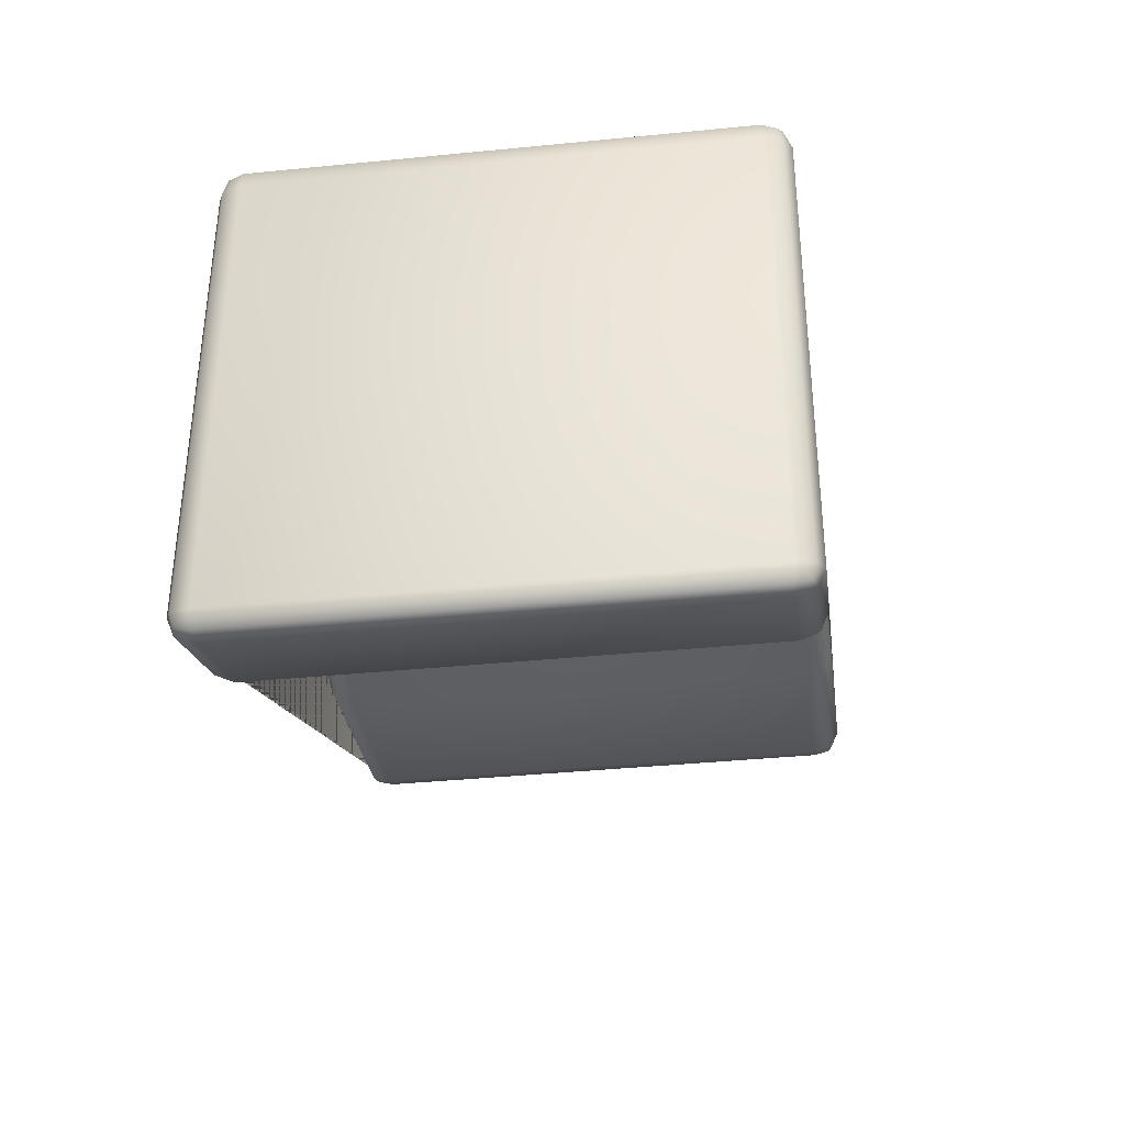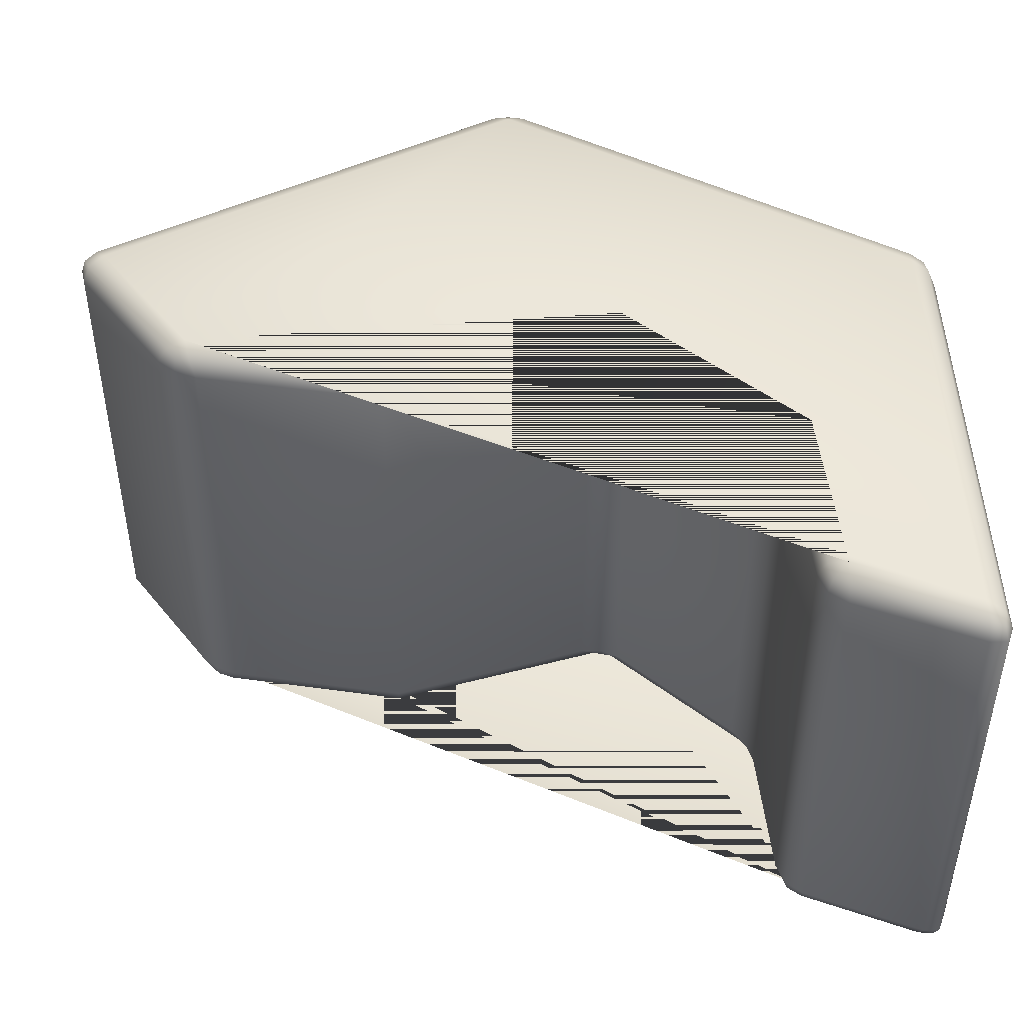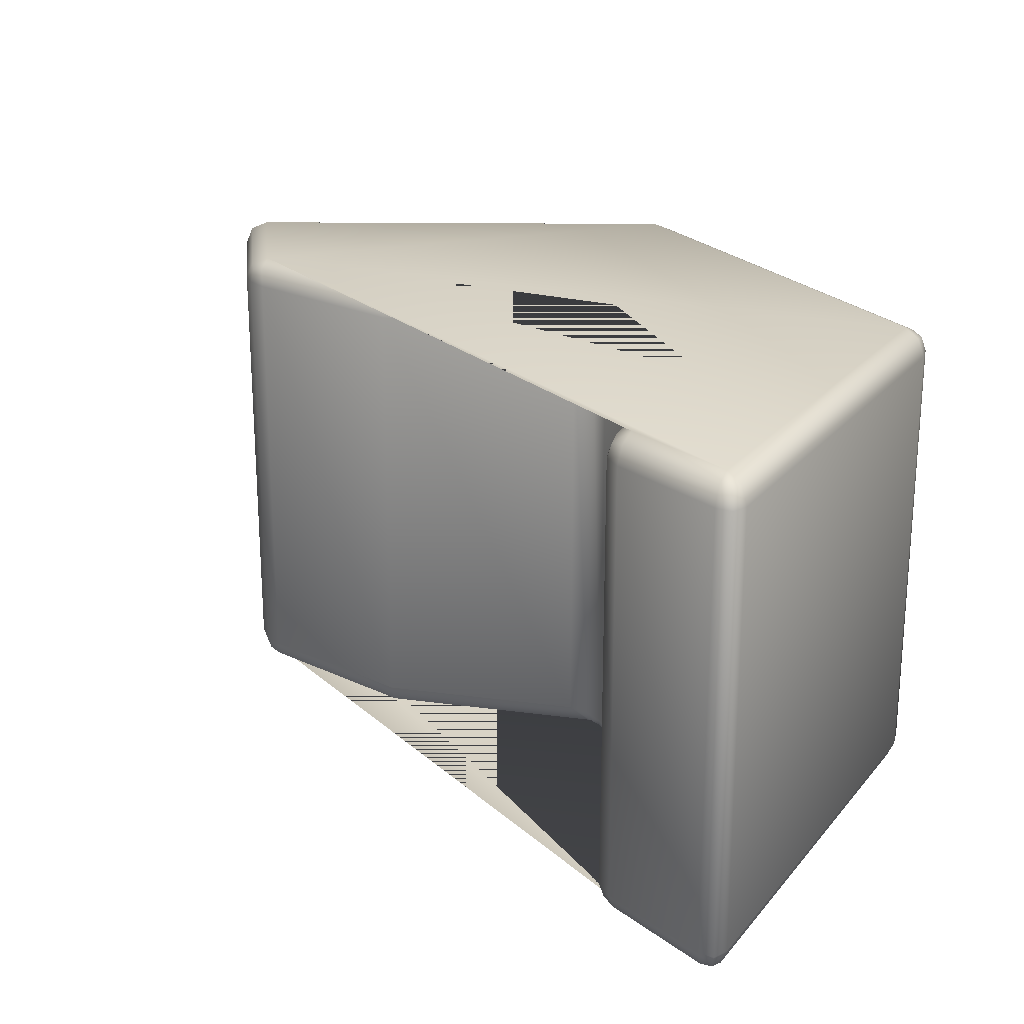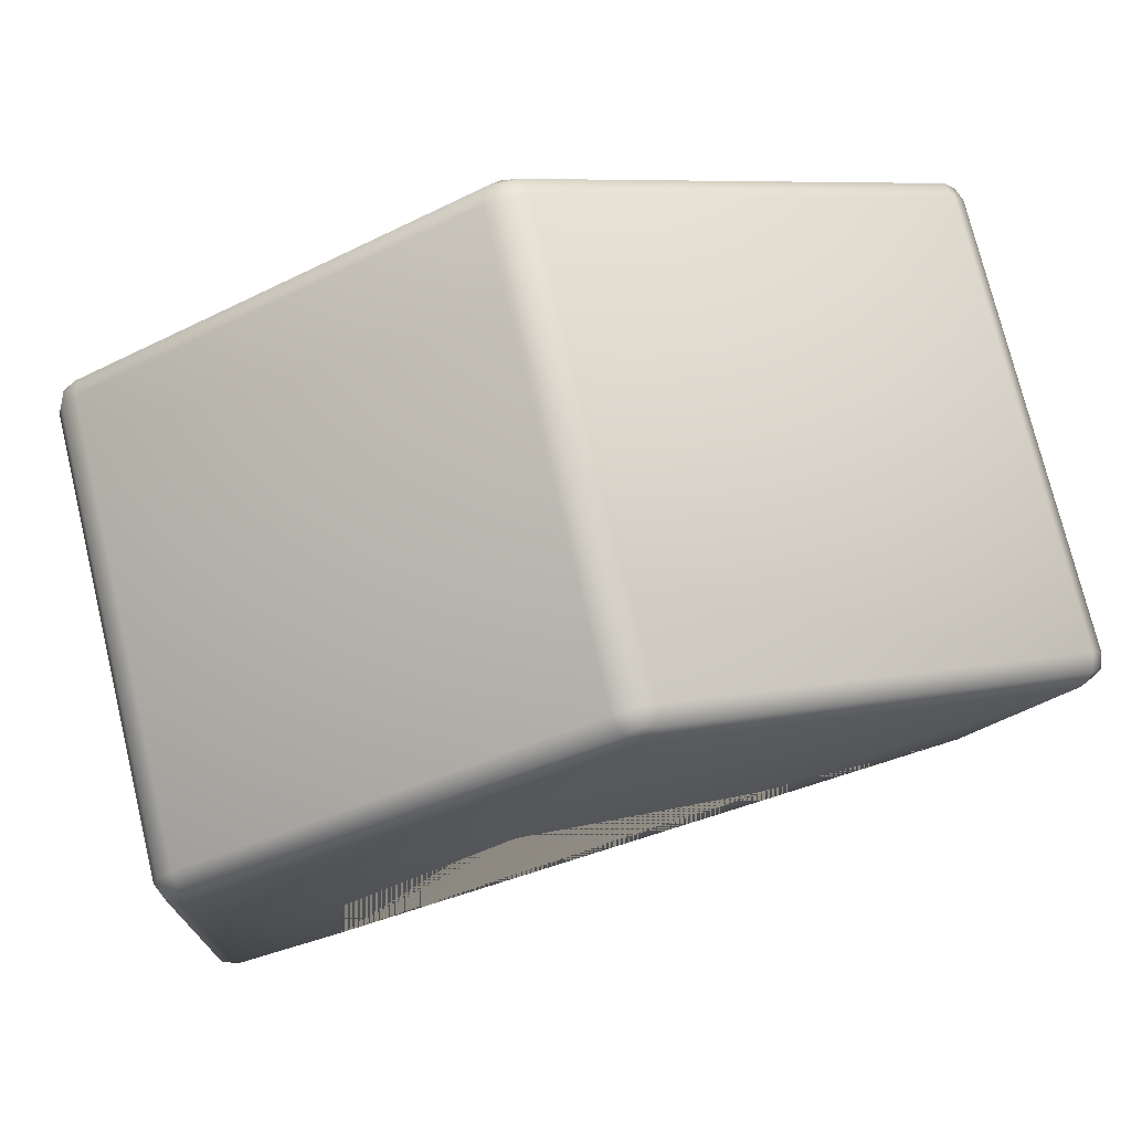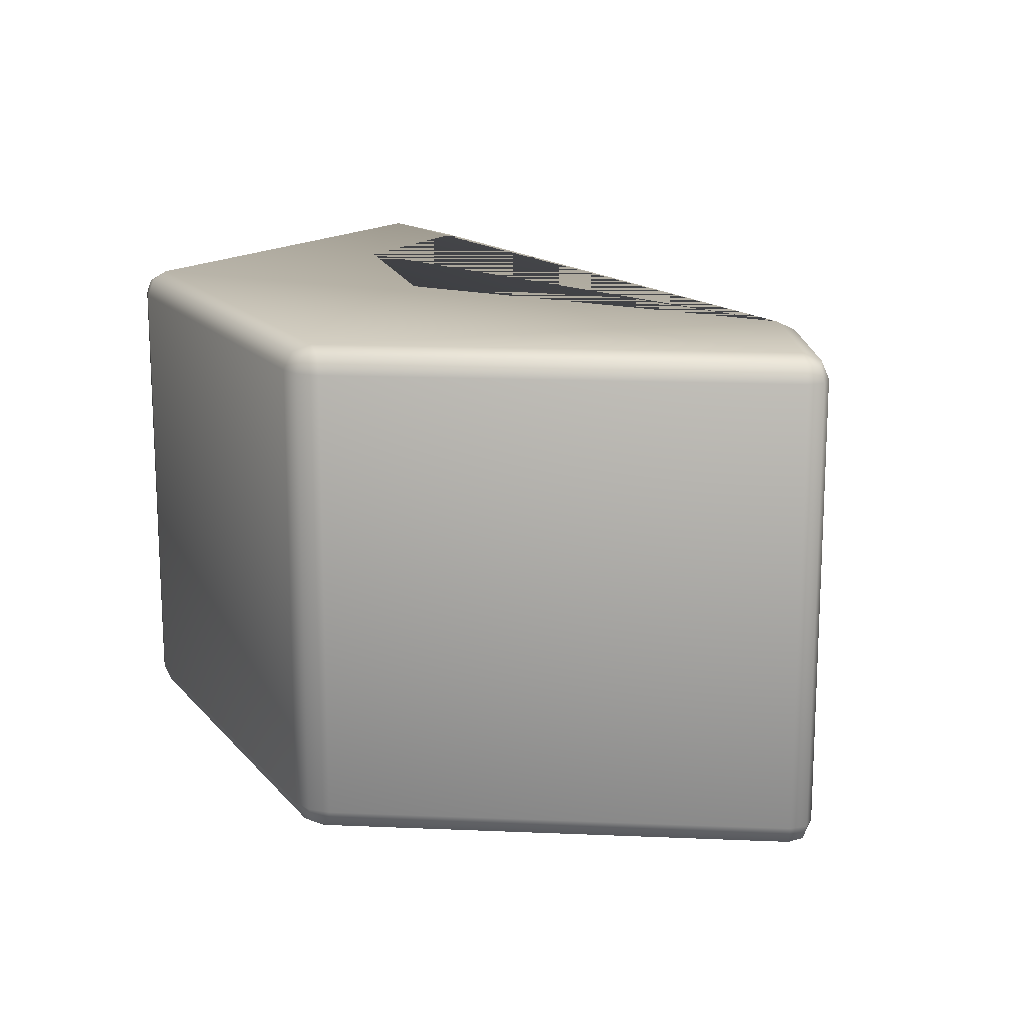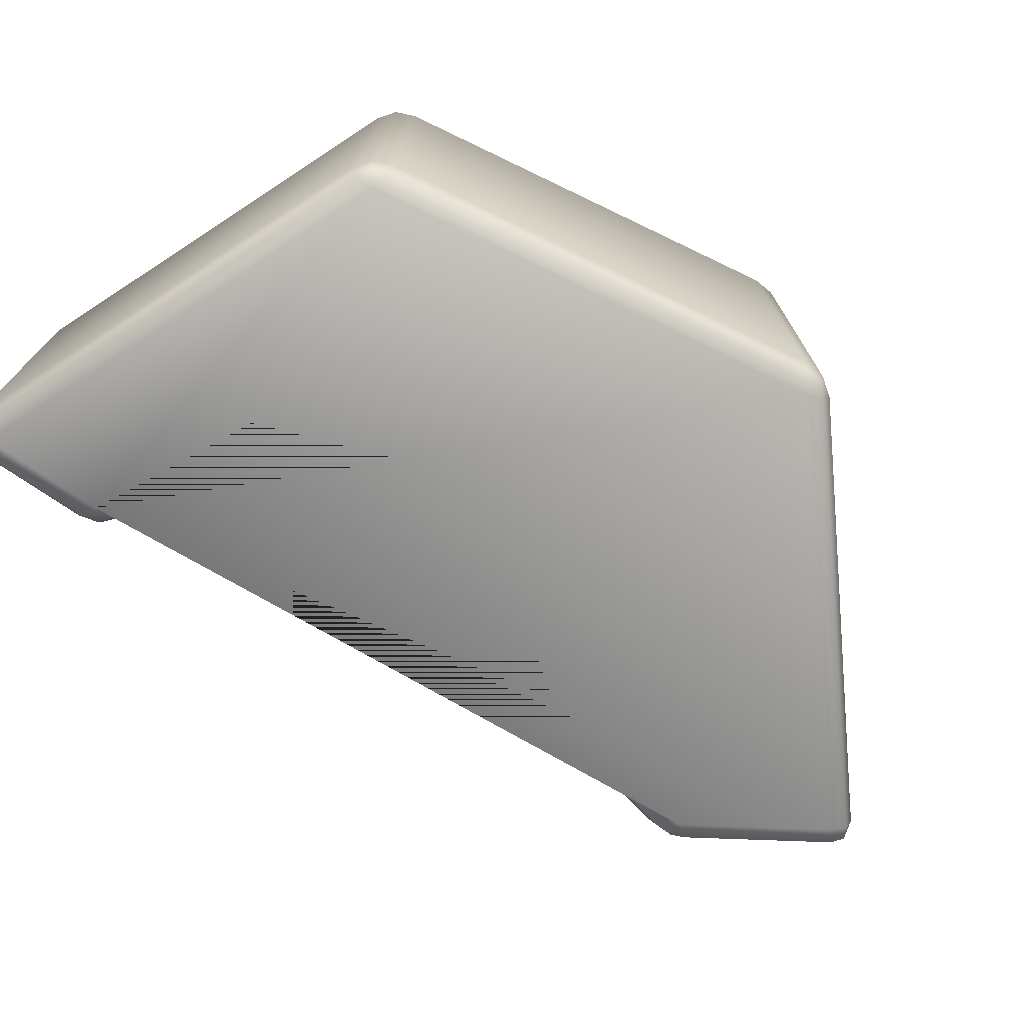
<metadata>
{"format":"obj","ext":"obj","renderer":"f3d","projection":"perspective","resolution":1024,"background":"white","views":[{"elev":-37.5,"azim":-82.7,"up":"+Z"},{"elev":-43.7,"azim":-180.0,"up":"+Z"},{"elev":22.6,"azim":-149.8,"up":"+Y"},{"elev":74.8,"azim":-13.6,"up":"+Z"},{"elev":15.8,"azim":34.2,"up":"+Y"},{"elev":-73.6,"azim":-55.6,"up":"+Y"}]}
</metadata>
<code>
o sand_border2.001
v -2.223 -3.841 -1.374
v -2.43 -4.041 -1.431
v -2.429 -3.841 -1.645
v -2.288 -3.983 -1.387
v -2.317 -3.957 -1.516
v -2.433 -3.983 -1.579
v -2.287 -3.841 -1.539
v -2.43 -0.04149 -1.431
v -2.223 -0.2415 -1.374
v -2.429 -0.2415 -1.645
v -2.288 -0.1001 -1.387
v -2.317 -0.126 -1.516
v -2.287 -0.2415 -1.539
v -2.433 -0.1001 -1.579
v 2.521 -4.041 0.9151
v 2.436 -3.841 0.6989
v 2.752 -3.841 0.8911
v 2.485 -3.983 0.7661
v 2.596 -3.957 0.7911
v 2.61 -3.841 0.7683
v 2.67 -3.983 0.8784
v 2.436 -0.2415 0.6989
v 2.521 -0.04149 0.9151
v 2.752 -0.2415 0.8911
v 2.485 -0.1001 0.7661
v 2.596 -0.126 0.7911
v 2.67 -0.1001 0.8784
v 2.61 -0.2415 0.7683
v 3.279 -4.041 1.937
v 3.456 -3.841 1.839
v 3.4 -3.841 2.098
v 3.403 -3.983 1.868
v 3.45 -3.957 1.973
v 3.489 -3.841 1.982
v 3.364 -3.983 2.05
v 3.279 -0.04149 1.937
v 3.4 -0.2415 2.098
v 3.456 -0.2415 1.839
v 3.364 -0.1001 2.05
v 3.45 -0.126 1.973
v 3.489 -0.2415 1.982
v 3.403 -0.1001 1.868
v 0.001556 -4.041 3.77
v 0.1745 -3.841 3.902
v -0.1732 -3.841 3.9
v 0.1239 -3.983 3.857
v 0.000611 -3.957 3.91
v 0.000346 -3.841 3.949
v -0.122 -3.983 3.855
v 0.001556 -0.04149 3.77
v -0.1732 -0.2415 3.9
v 0.1745 -0.2415 3.902
v -0.122 -0.1001 3.855
v 0.000611 -0.126 3.91
v 0.000346 -0.2415 3.949
v 0.1239 -0.1001 3.857
v -3.267 -4.041 1.883
v -3.291 -3.841 2.1
v -3.469 -3.841 1.8
v -3.278 -3.983 2.033
v -3.387 -3.957 1.954
v -3.421 -3.841 1.974
v -3.404 -3.983 1.821
v -3.267 -0.04149 1.883
v -3.469 -0.2415 1.8
v -3.291 -0.2415 2.1
v -3.404 -0.1001 1.821
v -3.387 -0.126 1.954
v -3.421 -0.2415 1.974
v -3.278 -0.1001 2.033
v -3.352 -4.041 -1.785
v -3.554 -3.841 -1.879
v -3.372 -3.841 -2.007
v -3.492 -3.983 -1.847
v -3.475 -3.957 -1.96
v -3.506 -3.841 -2.004
v -3.363 -3.983 -1.938
v -3.352 -0.04149 -1.785
v -3.372 -0.2415 -2.007
v -3.554 -0.2415 -1.879
v -3.363 -0.1001 -1.938
v -3.475 -0.126 -1.96
v -3.506 -0.2415 -2.004
v -3.492 -0.1001 -1.847
v -0.895 -4.041 1.24
v -0.9972 -3.841 0.8848
v -0.6554 -3.841 0.9585
v -0.9188 -3.983 1.031
v -0.8472 -3.957 1.019
v -0.8348 -3.841 0.961
v -0.7872 -3.983 1.06
v -0.895 -0.04149 1.24
v -0.6554 -0.2415 0.9585
v -0.9972 -0.2415 0.8848
v -0.7872 -0.1001 1.06
v -0.8472 -0.126 1.019
v -0.8348 -0.2415 0.961
v -0.9188 -0.1001 1.031
v 0.9862 -4.041 0.6694
v 0.9723 -3.841 0.4646
v 0.9764 -3.983 0.5246
v 0.9862 -0.04149 0.6694
v 0.9723 -0.2415 0.4646
v 0.9764 -0.1001 0.5246
v -2.118 -0.2415 -0.2794
v -2.29 -0.04149 0.01787
v -1.948 -0.2415 0.05153
v -2.163 -0.1001 -0.1347
v -2.105 -0.126 -0.07682
v -2.092 -0.1001 0.003548
v -2.06 -0.2415 -0.09998
v -1.948 -3.841 0.05153
v -2.29 -4.041 0.01787
v -2.118 -3.841 -0.2794
v -2.092 -3.983 0.003548
v -2.105 -3.957 -0.07682
v -2.163 -3.983 -0.1347
v -2.06 -3.841 -0.09998
f 17 24 38 30
f 31 37 52 44
f 45 51 66 58
f 59 65 80 72
f 100 103 22 16
f 112 107 94 86
f 2 113 85 99 15 29 43 57 71
f 23 102 92 106 8 78 64 50 36
f 87 93 103 100
f 73 79 10 3
f 1 4 5 7
f 2 6 5 4
f 3 7 5 6
f 8 11 12 14
f 9 13 12 11
f 10 14 12 13
f 15 18 19 21
f 16 20 19 18
f 17 21 19 20
f 22 25 26 28
f 23 27 26 25
f 24 28 26 27
f 29 32 33 35
f 30 34 33 32
f 31 35 33 34
f 36 39 40 42
f 37 41 40 39
f 38 42 40 41
f 43 46 47 49
f 44 48 47 46
f 45 49 47 48
f 50 53 54 56
f 51 55 54 53
f 52 56 54 55
f 57 60 61 63
f 58 62 61 60
f 59 63 61 62
f 64 67 68 70
f 65 69 68 67
f 66 70 68 69
f 71 74 75 77
f 72 76 75 74
f 73 77 75 76
f 78 81 82 84
f 79 83 82 81
f 80 84 82 83
f 85 88 89 91
f 86 90 89 88
f 87 91 89 90
f 92 95 96 98
f 93 97 96 95
f 94 98 96 97
f 105 108 109 111
f 106 110 109 108
f 107 111 109 110
f 112 115 116 118
f 113 117 116 115
f 114 118 116 117
f 100 16 18 101
f 101 18 15 99
f 105 9 11 108
f 108 11 8 106
f 3 10 13 7
f 7 13 9 1
f 24 17 20 28
f 28 20 16 22
f 17 30 32 21
f 21 32 29 15
f 38 24 27 42
f 42 27 23 36
f 37 31 34 41
f 41 34 30 38
f 31 44 46 35
f 35 46 43 29
f 52 37 39 56
f 56 39 36 50
f 51 45 48 55
f 55 48 44 52
f 45 58 60 49
f 49 60 57 43
f 66 51 53 70
f 70 53 50 64
f 65 59 62 69
f 69 62 58 66
f 59 72 74 63
f 63 74 71 57
f 80 65 67 84
f 84 67 64 78
f 79 73 76 83
f 83 76 72 80
f 73 3 6 77
f 77 6 2 71
f 10 79 81 14
f 14 81 78 8
f 112 86 88 115
f 115 88 85 113
f 103 93 95 104
f 104 95 92 102
f 93 87 90 97
f 97 90 86 94
f 87 100 101 91
f 91 101 99 85
f 22 103 104 25
f 25 104 102 23
f 94 107 110 98
f 98 110 106 92
f 1 114 117 4
f 4 117 113 2
f 107 112 118 111
f 111 118 114 105
f 1 9 105 114

</code>
